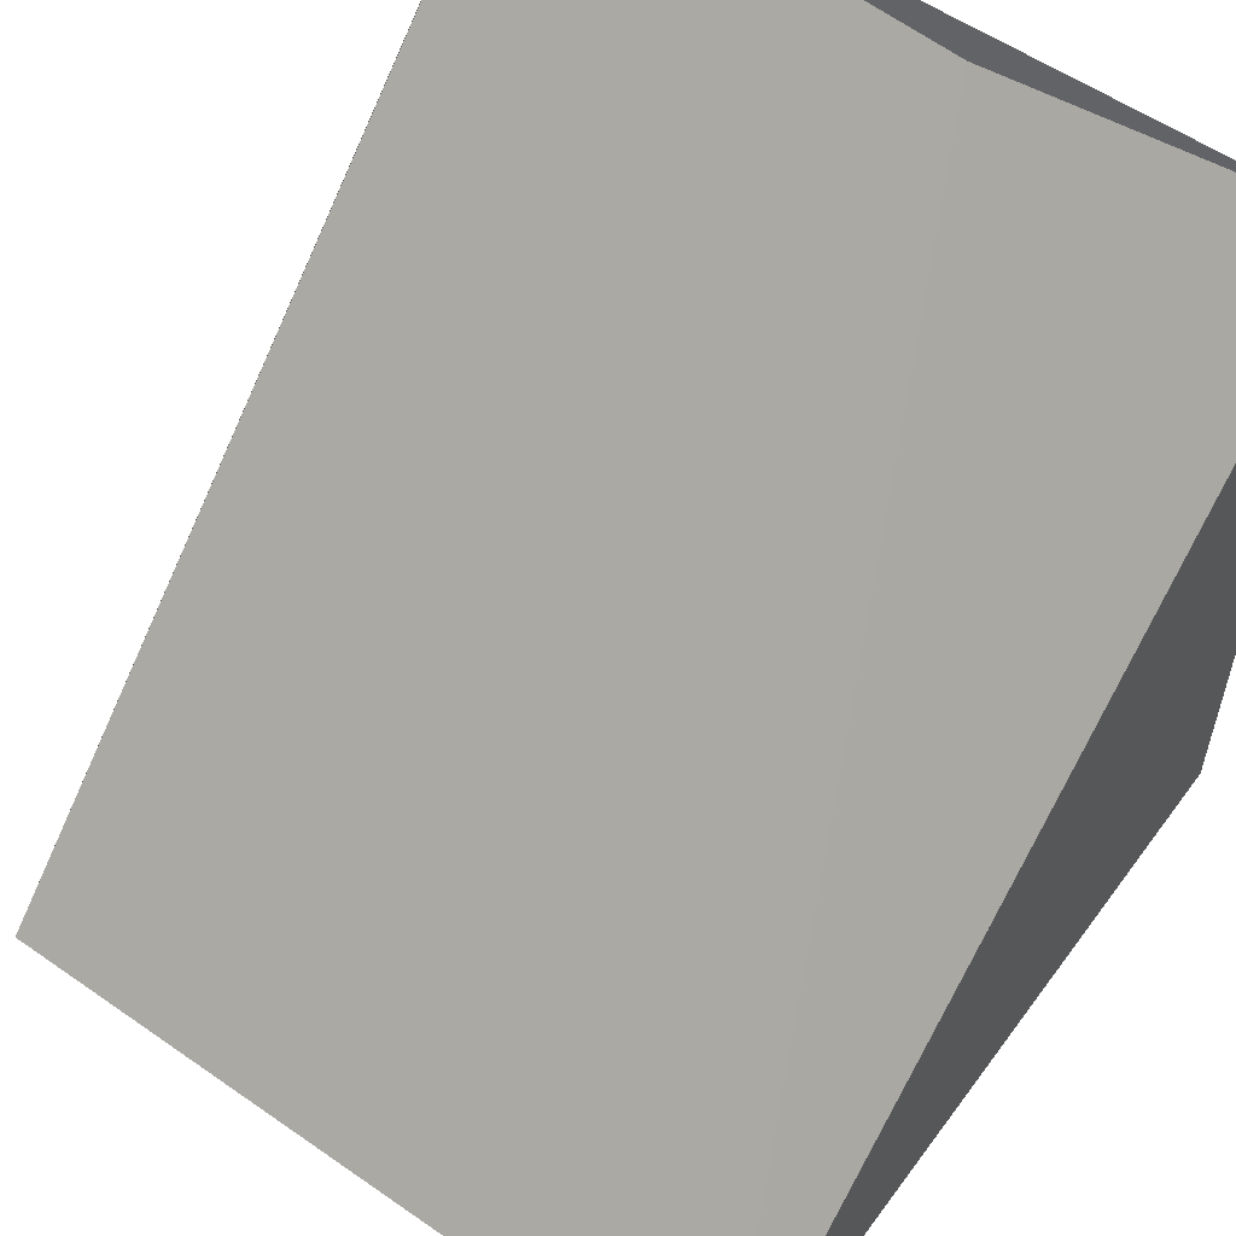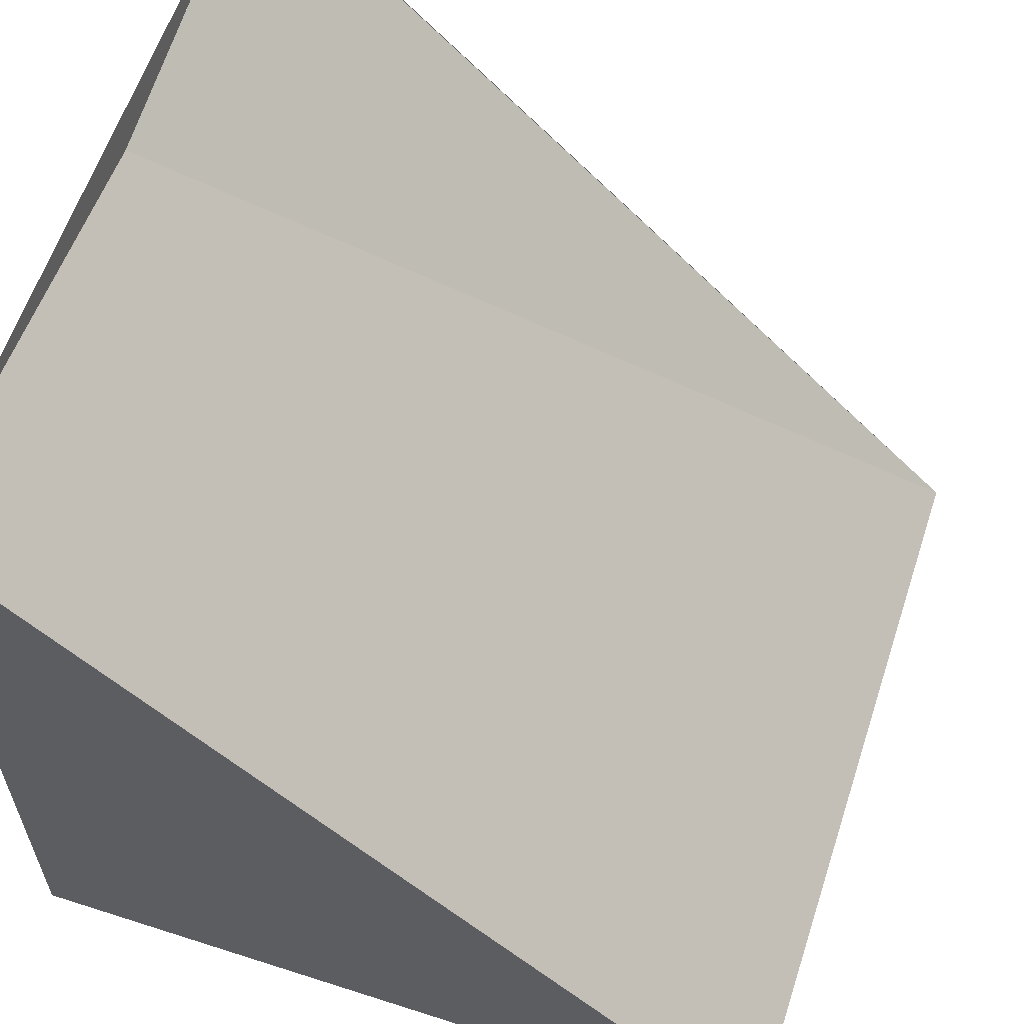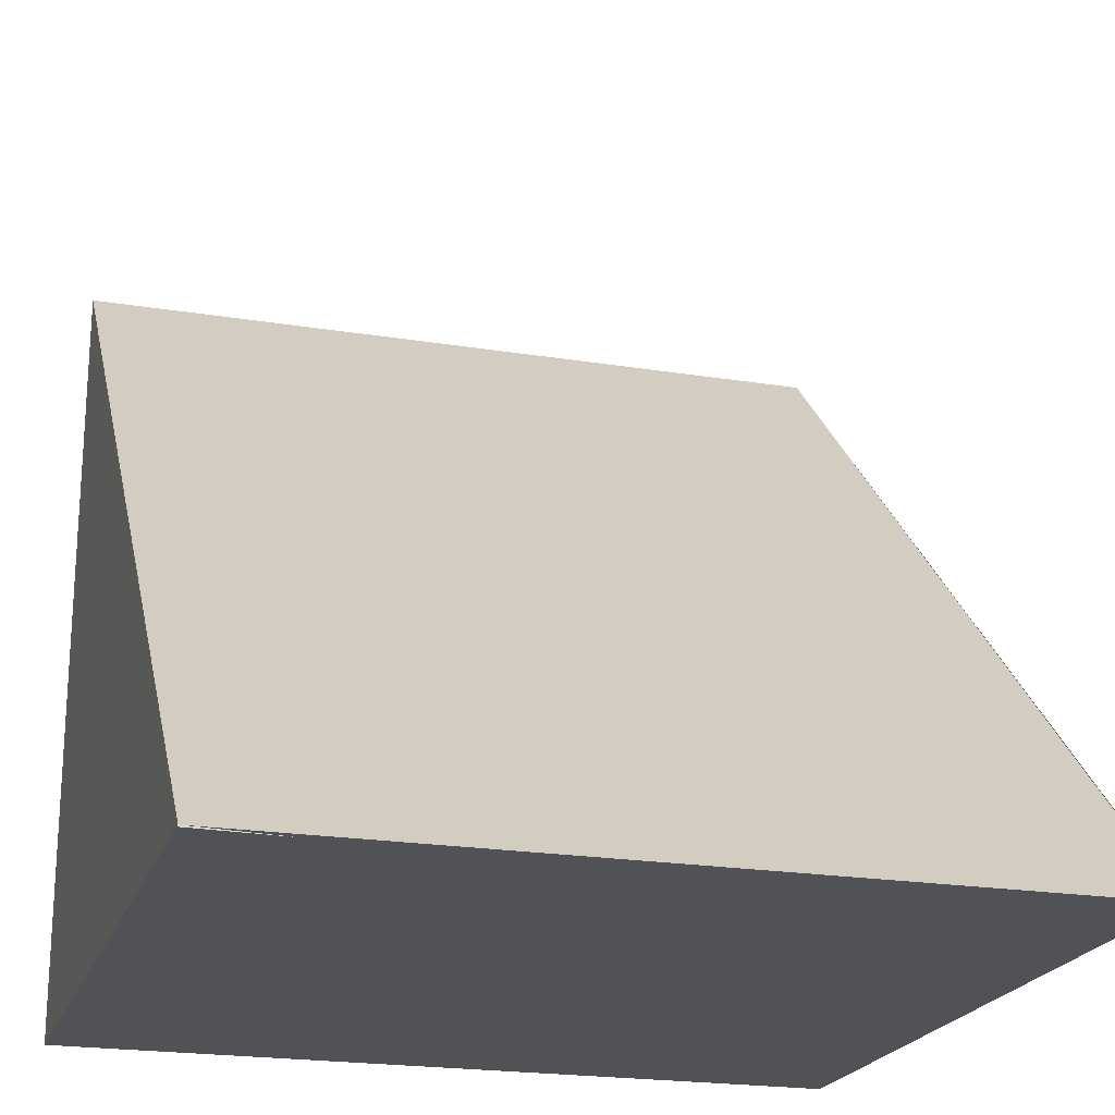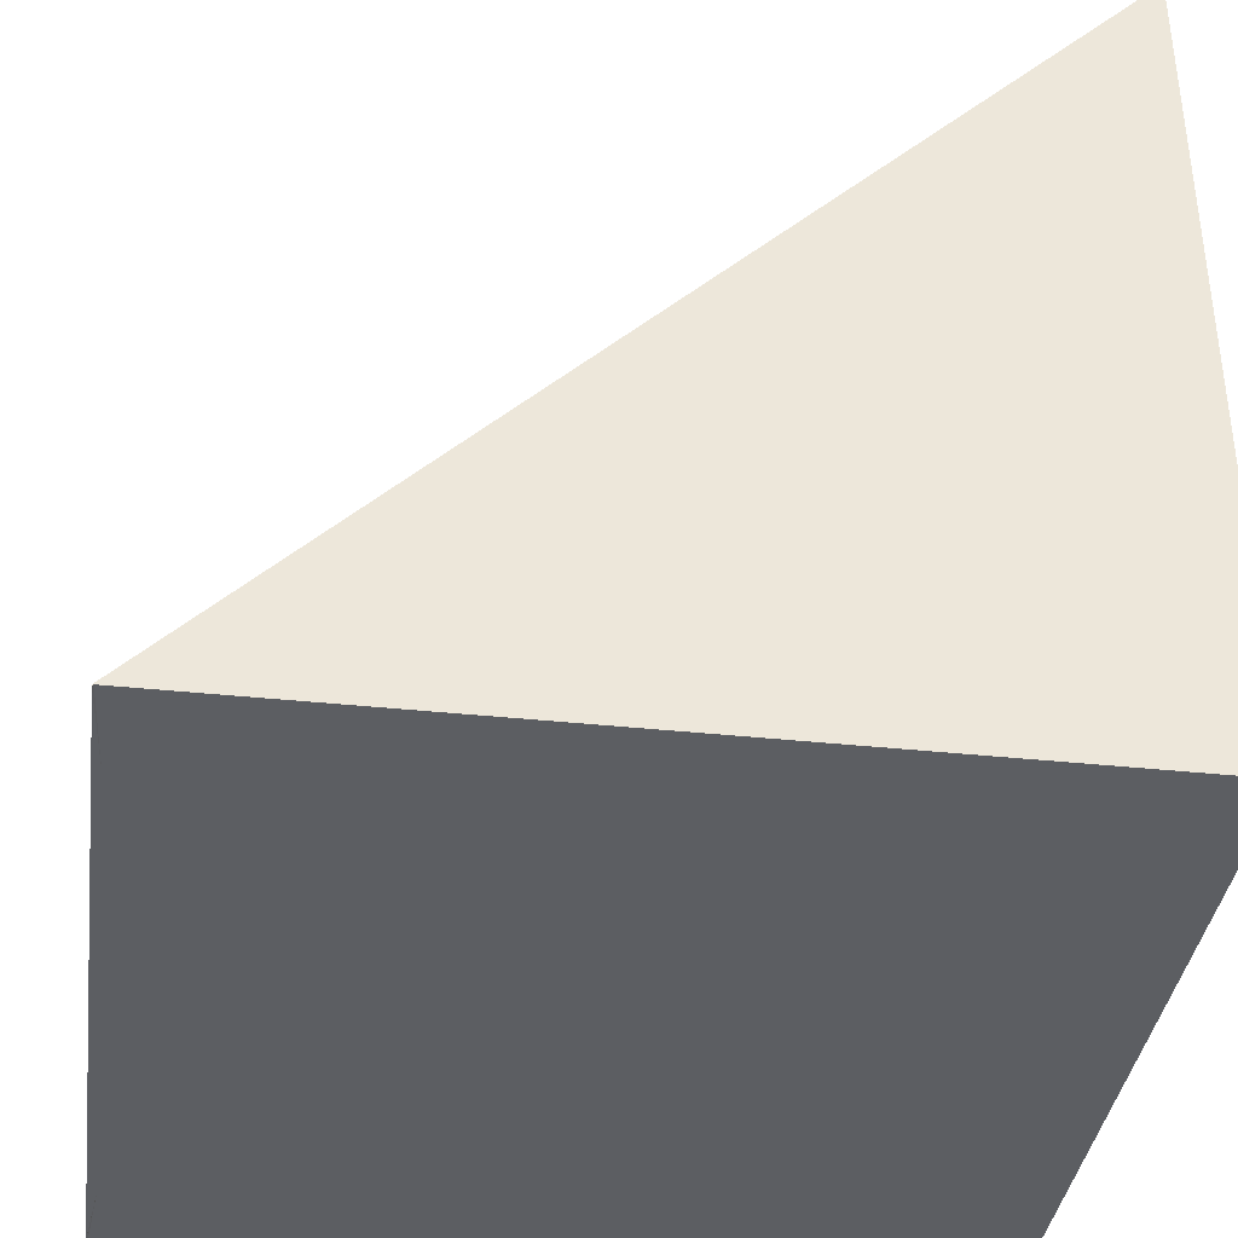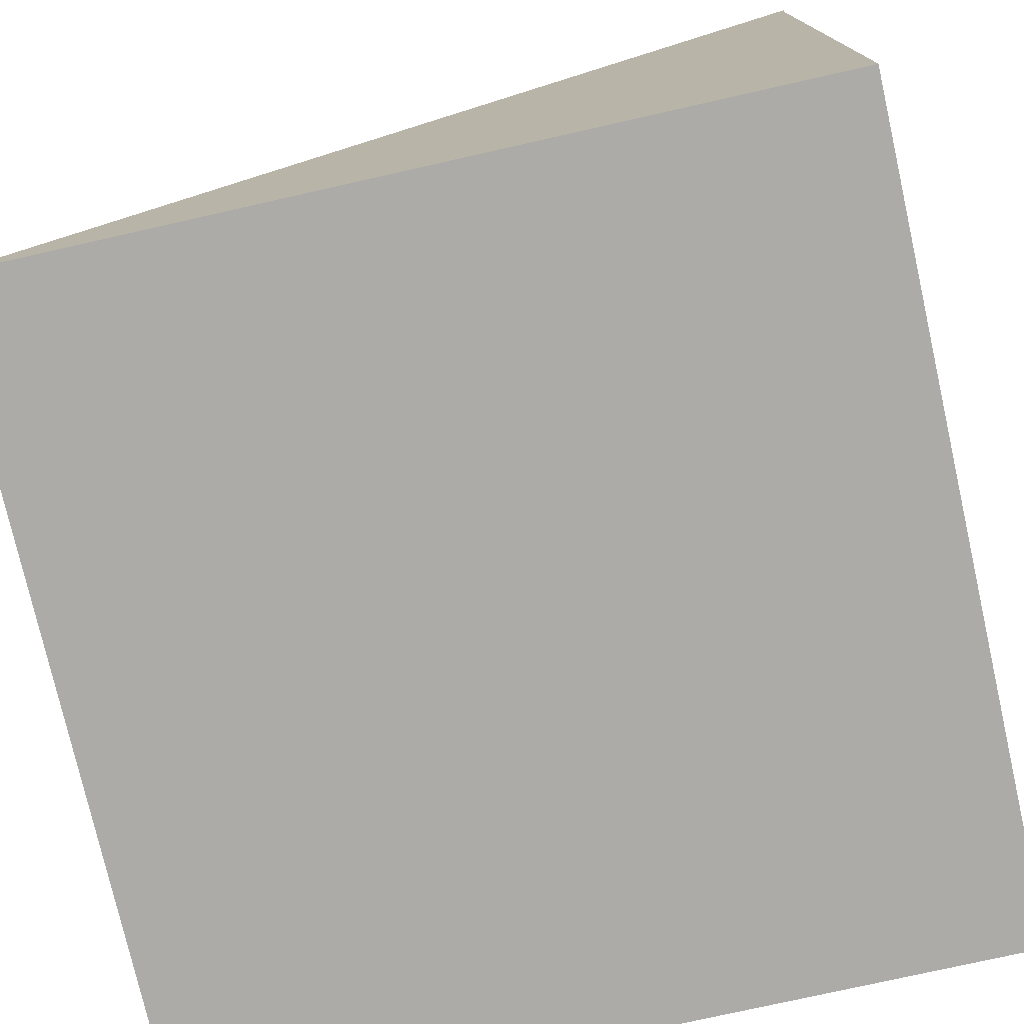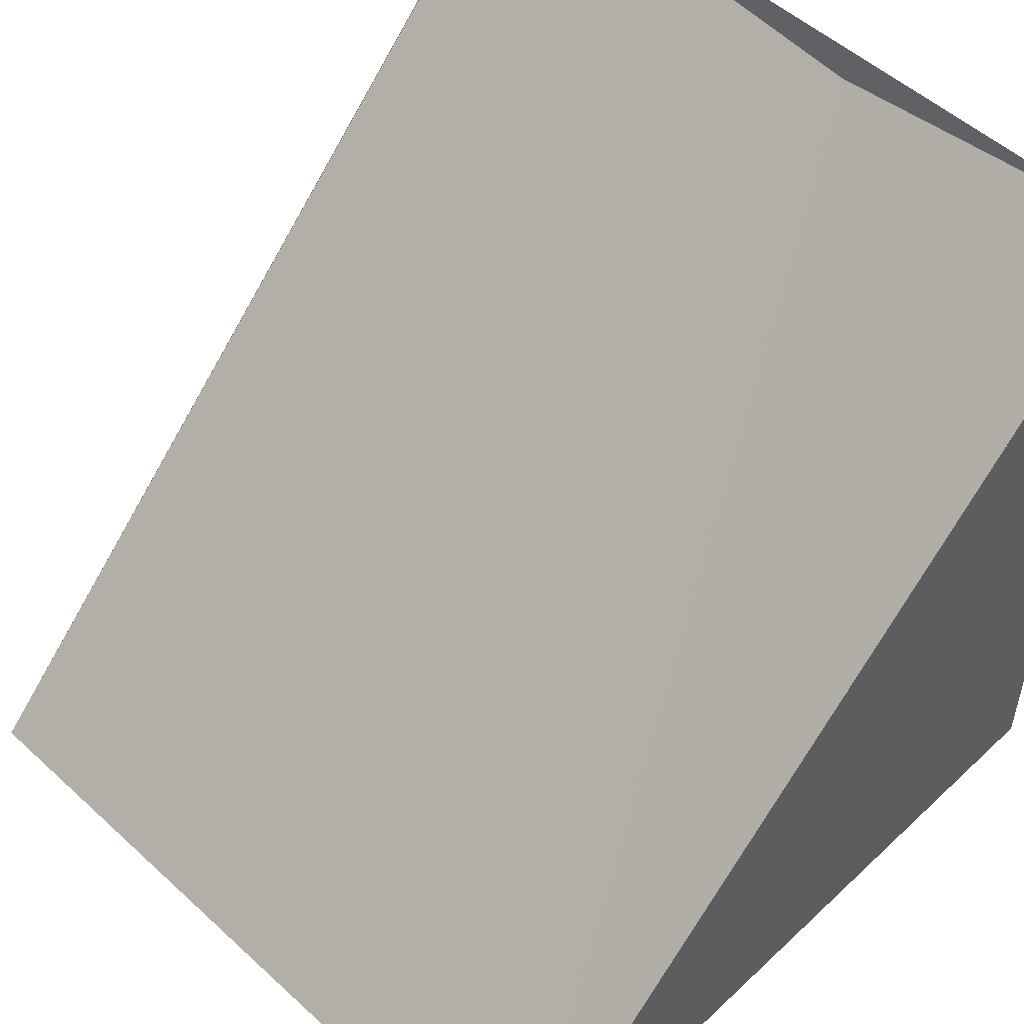
<metadata>
{"format":"obj","ext":"obj","renderer":"f3d","projection":"perspective","resolution":1024,"background":"white","views":[{"elev":56.3,"azim":36.0,"up":"+Y"},{"elev":60.3,"azim":-71.8,"up":"+Y"},{"elev":-21.3,"azim":163.8,"up":"+Z"},{"elev":-37.5,"azim":-97.8,"up":"+Z"},{"elev":-76.2,"azim":102.7,"up":"+Y"},{"elev":51.9,"azim":44.7,"up":"+Y"}]}
</metadata>
<code>
o Cube_Cube.001
v 9 -1 1
v 9 1 -1.003
v 9 -1 -1
v 9 1 -1
v 11 -1 1
v 11 1 -1.004
v 11 -1 -1
v 11 1 -1
v 10.14 0.9162 -0.9888
f 1 2 4
f 3 4 8 7
f 7 8 5
f 5 9 2 1
f 3 7 5 1
f 8 9 6
f 9 8 4 2
f 5 8 6
f 9 5 6
f 4 3 1

</code>
